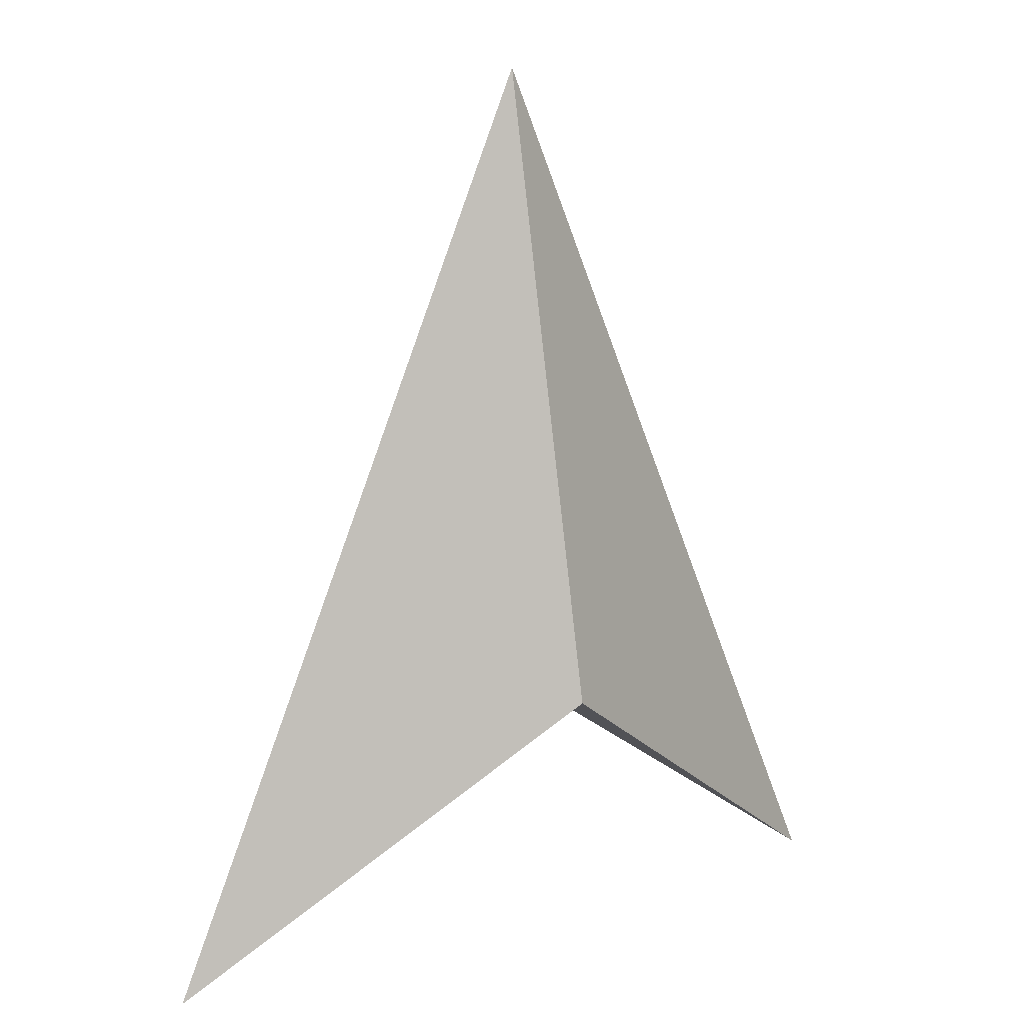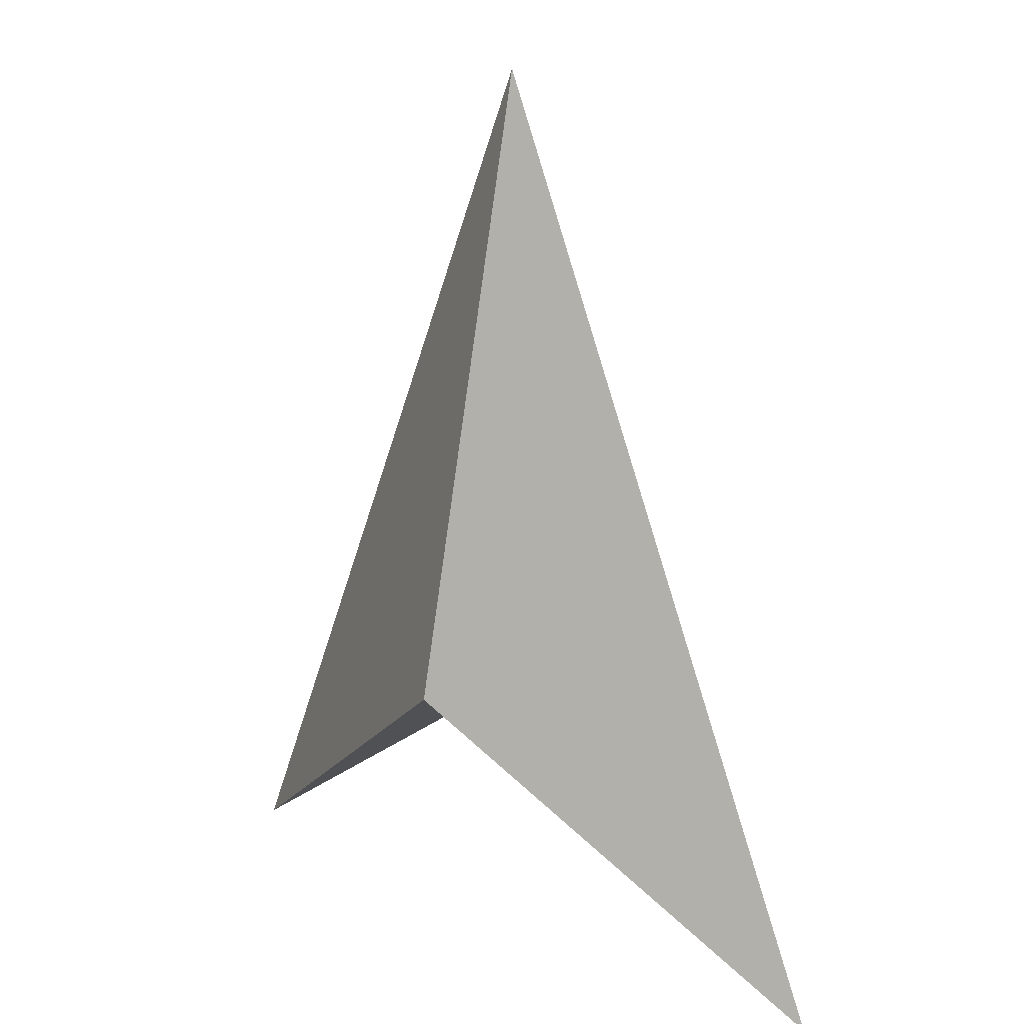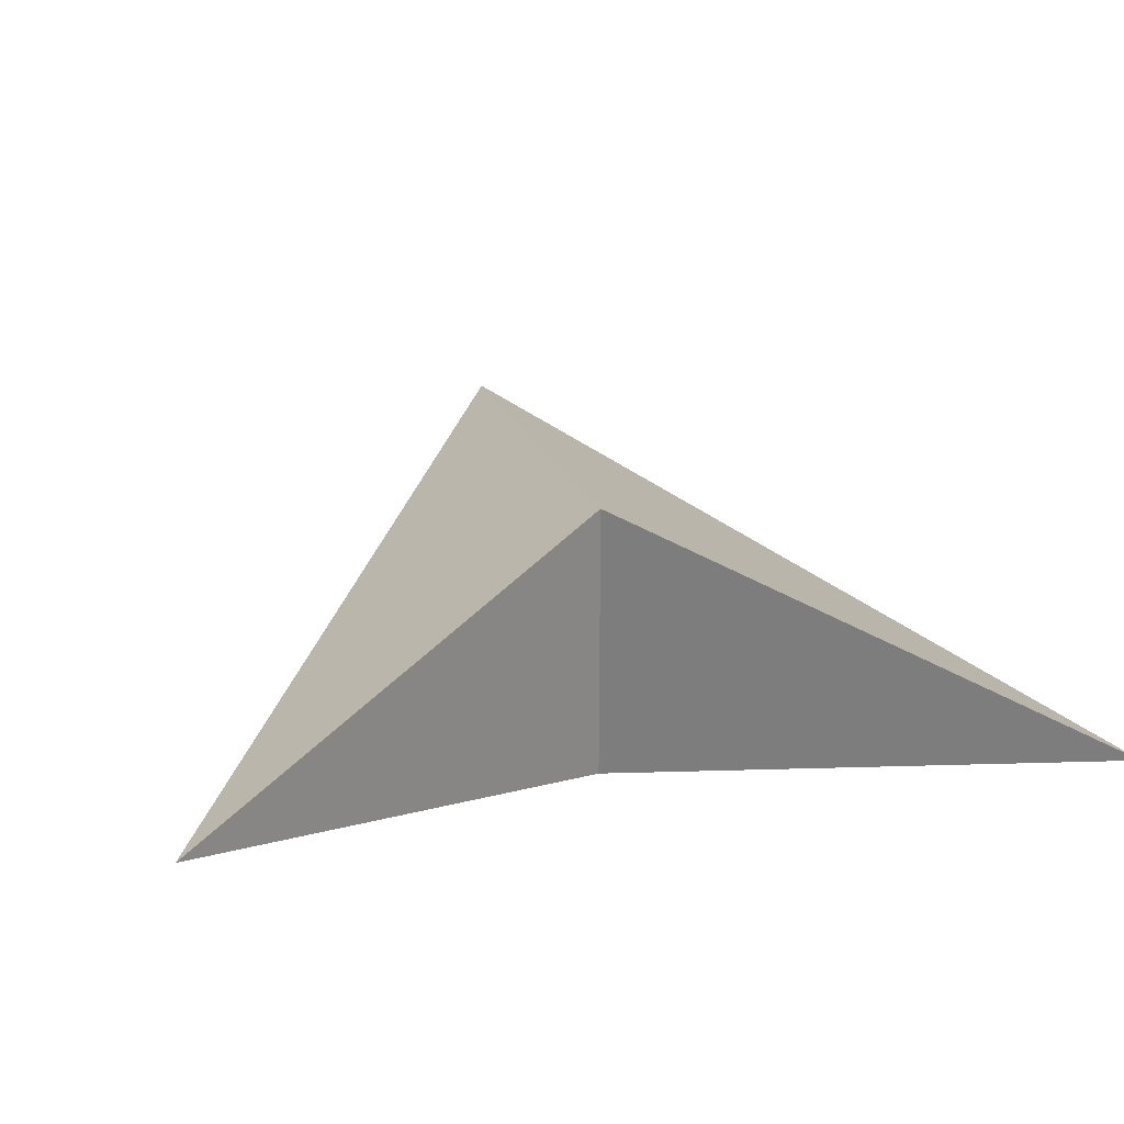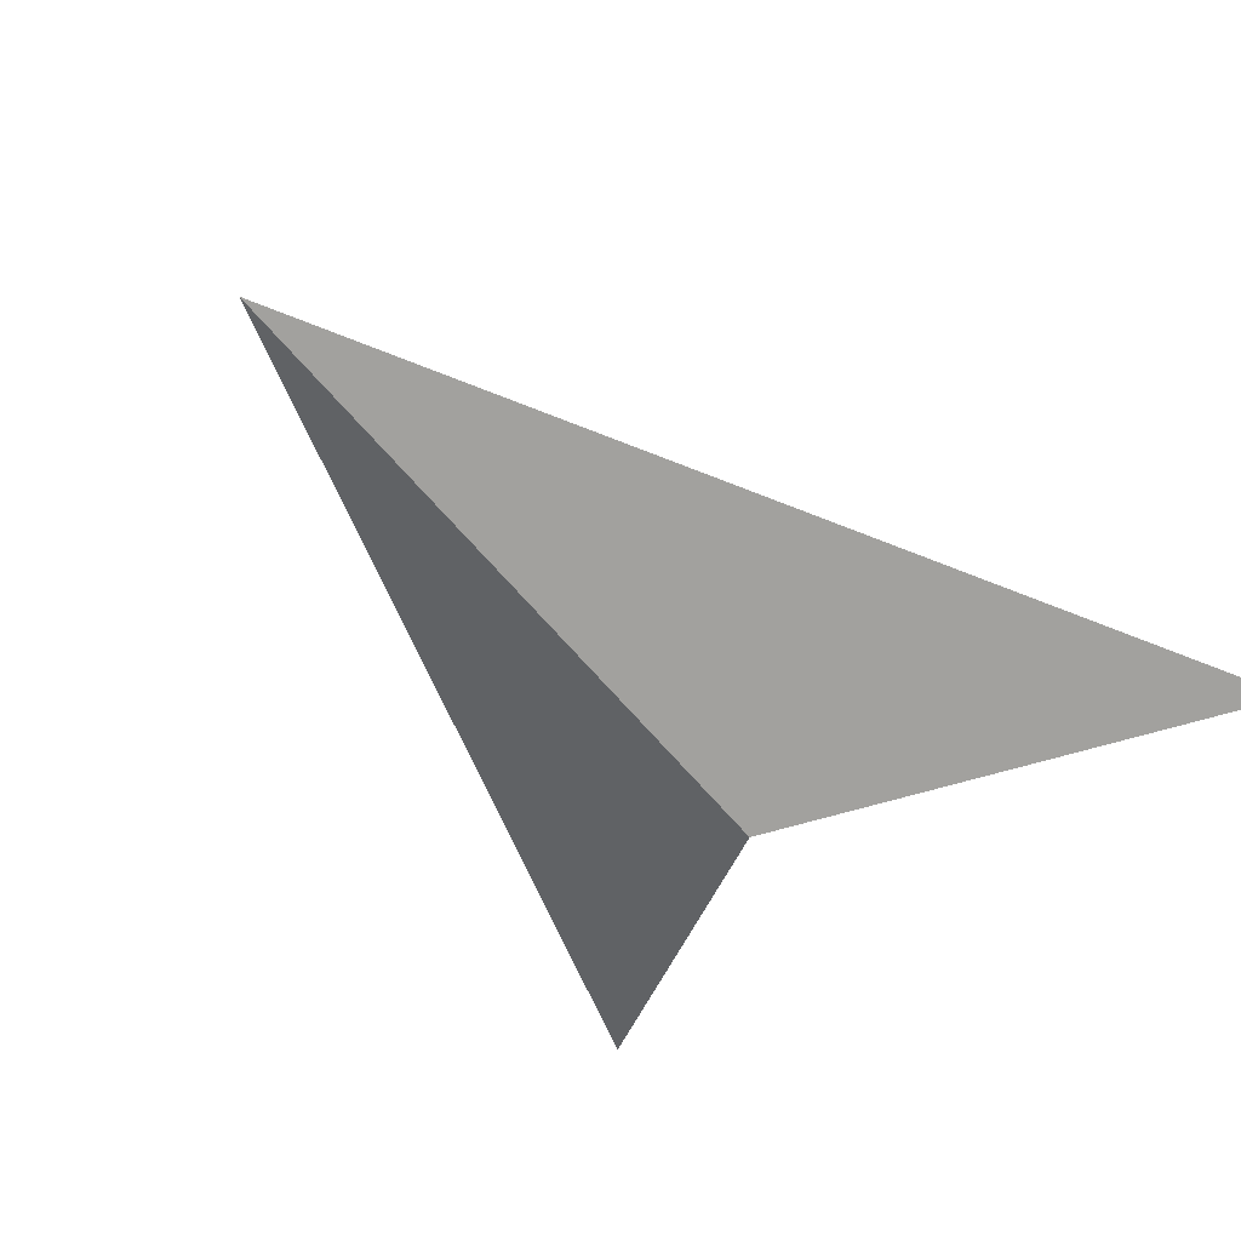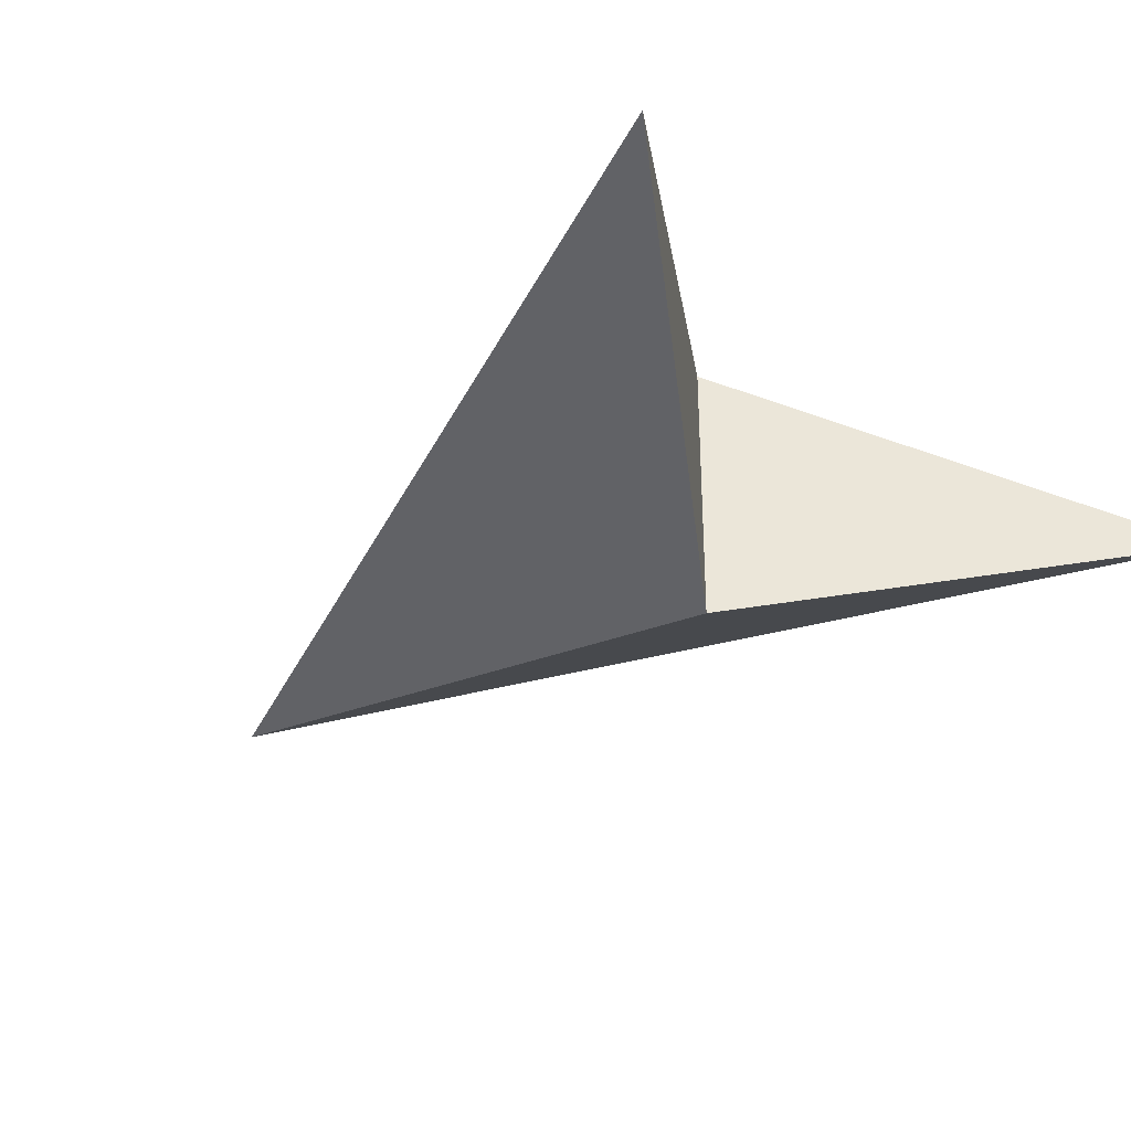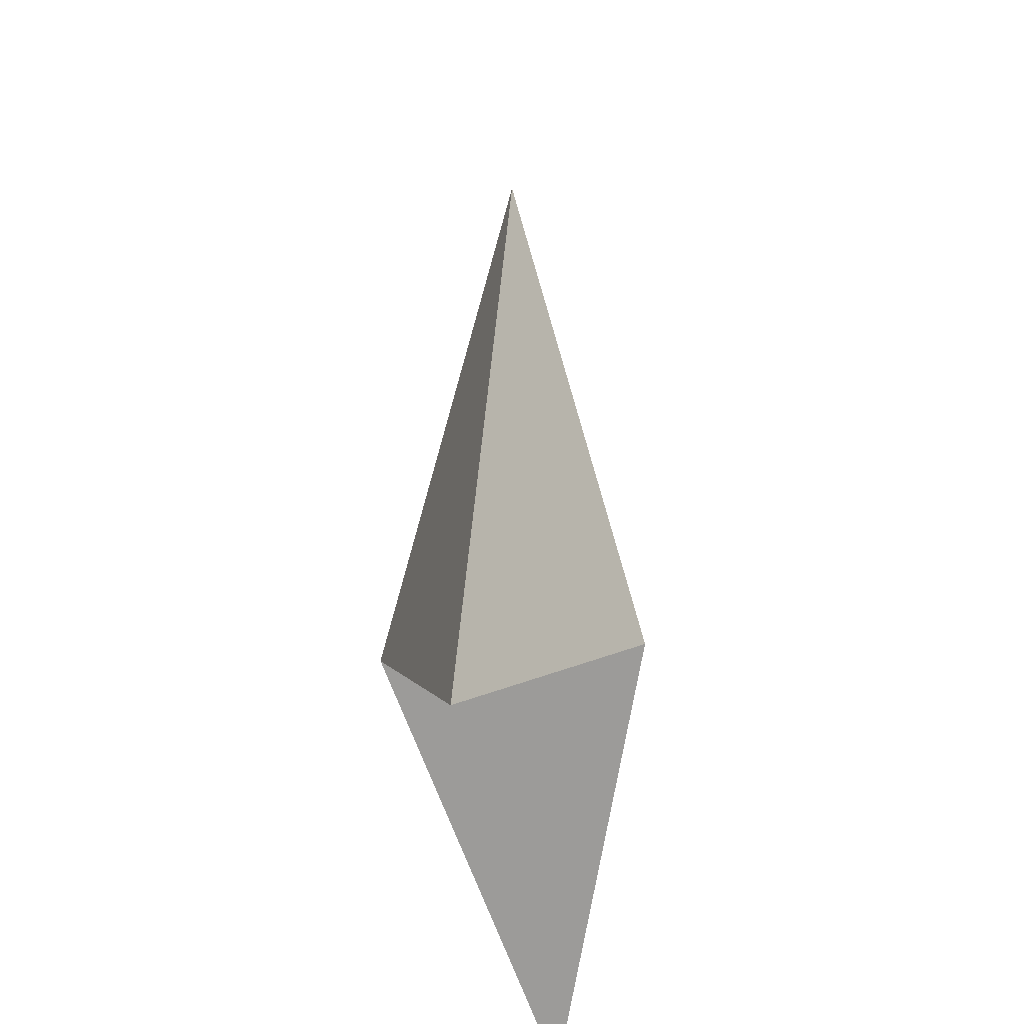
<metadata>
{"format":"obj","ext":"obj","renderer":"f3d","projection":"perspective","resolution":1024,"background":"white","views":[{"elev":14.6,"azim":-32.4,"up":"+Y"},{"elev":16.6,"azim":42.6,"up":"+Y"},{"elev":26.0,"azim":-11.3,"up":"+Z"},{"elev":-46.3,"azim":-139.6,"up":"+Z"},{"elev":-34.8,"azim":-46.2,"up":"+Z"},{"elev":-34.8,"azim":97.1,"up":"+Y"}]}
</metadata>
<code>
v 0.000206 0.2352 0
v 0.000206 -0 0.05
v -0.1468 -0.1068 -0
v 0.000206 -0 -0
v 0.000206 0 -0.05
v 0.1472 -0.1068 -0
f 1 2 3
f 4 3 2
f 3 4 5
f 4 6 5
f 6 4 2
f 6 5 1
f 1 3 5
f 1 5 4
f 1 4 2
f 6 2 1

</code>
